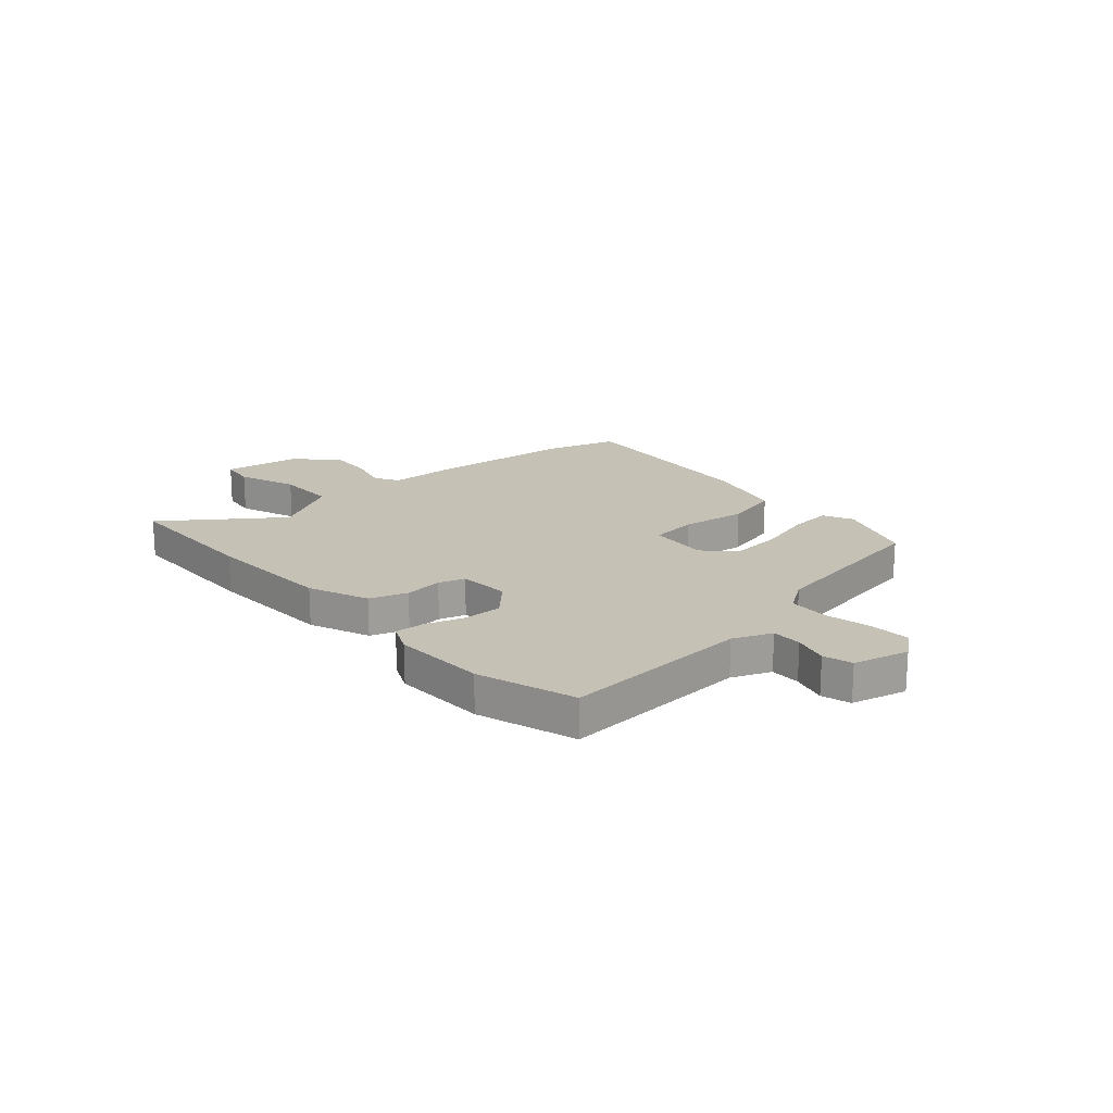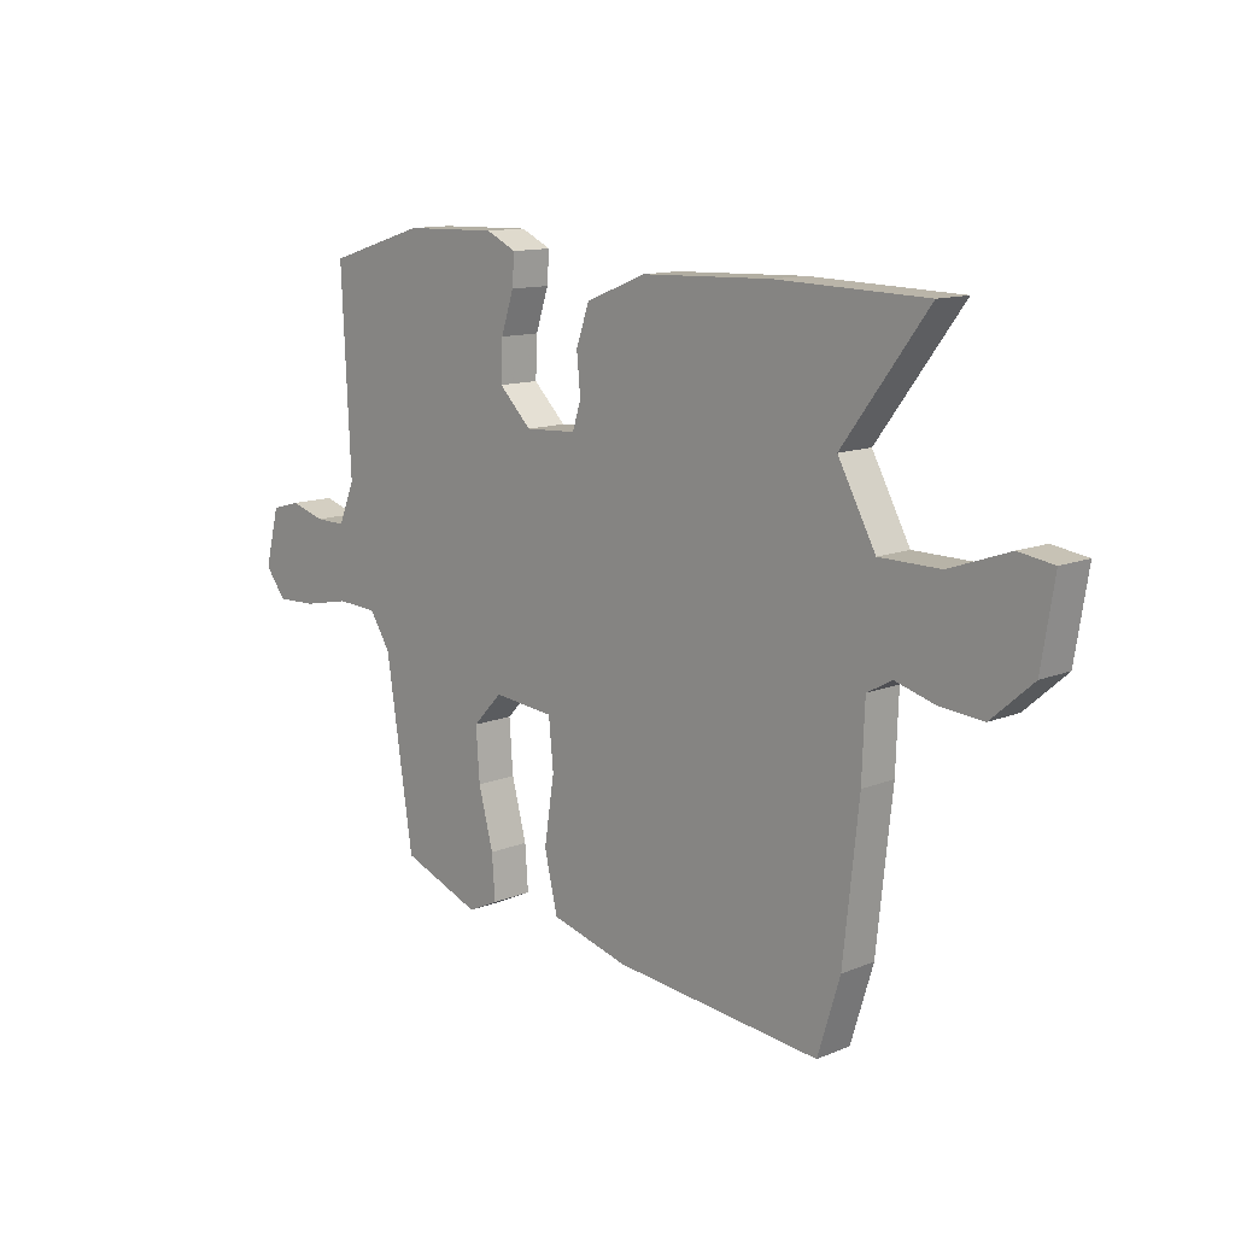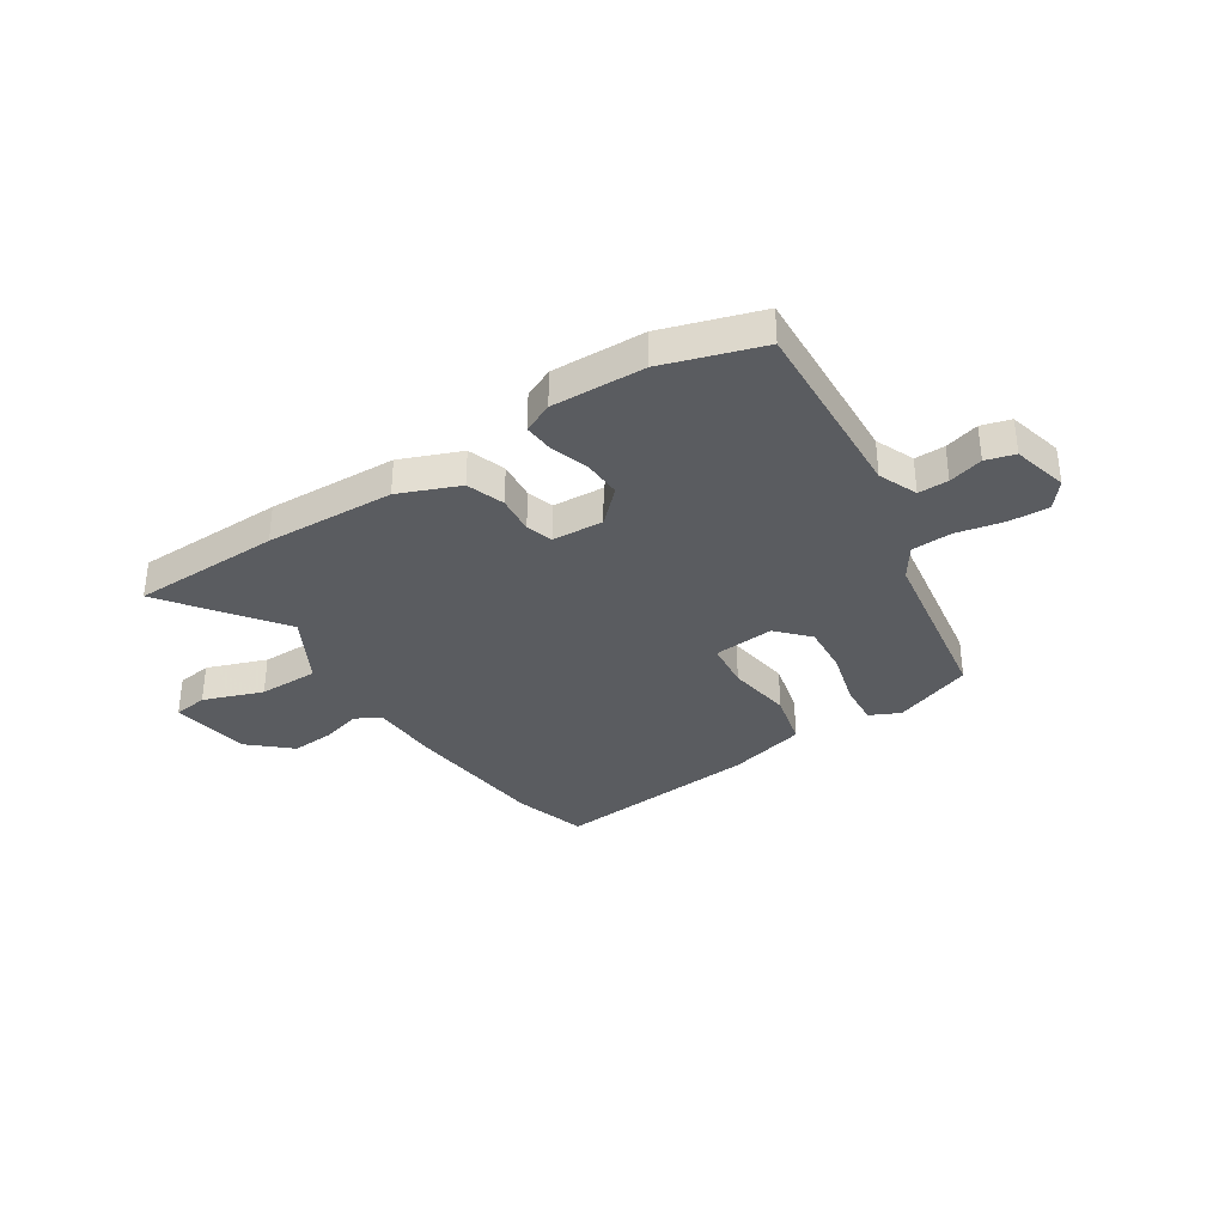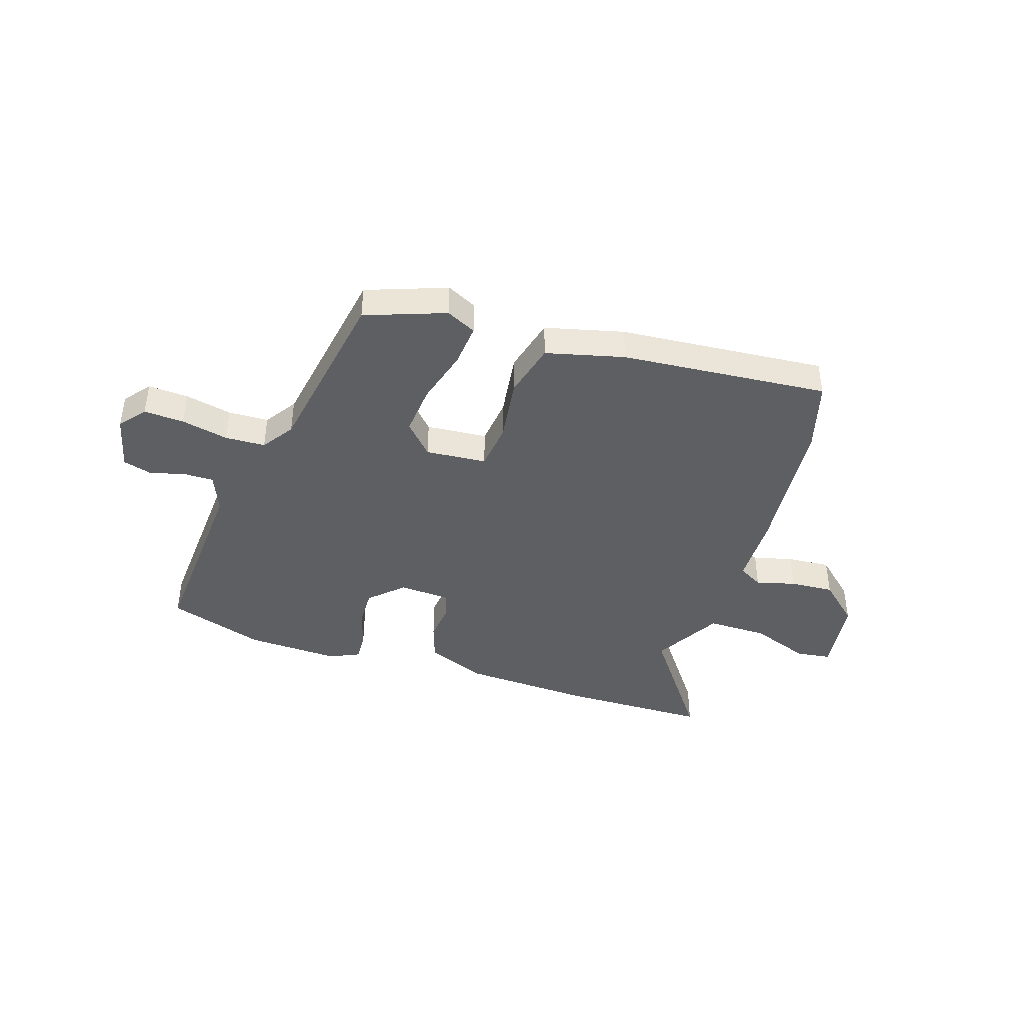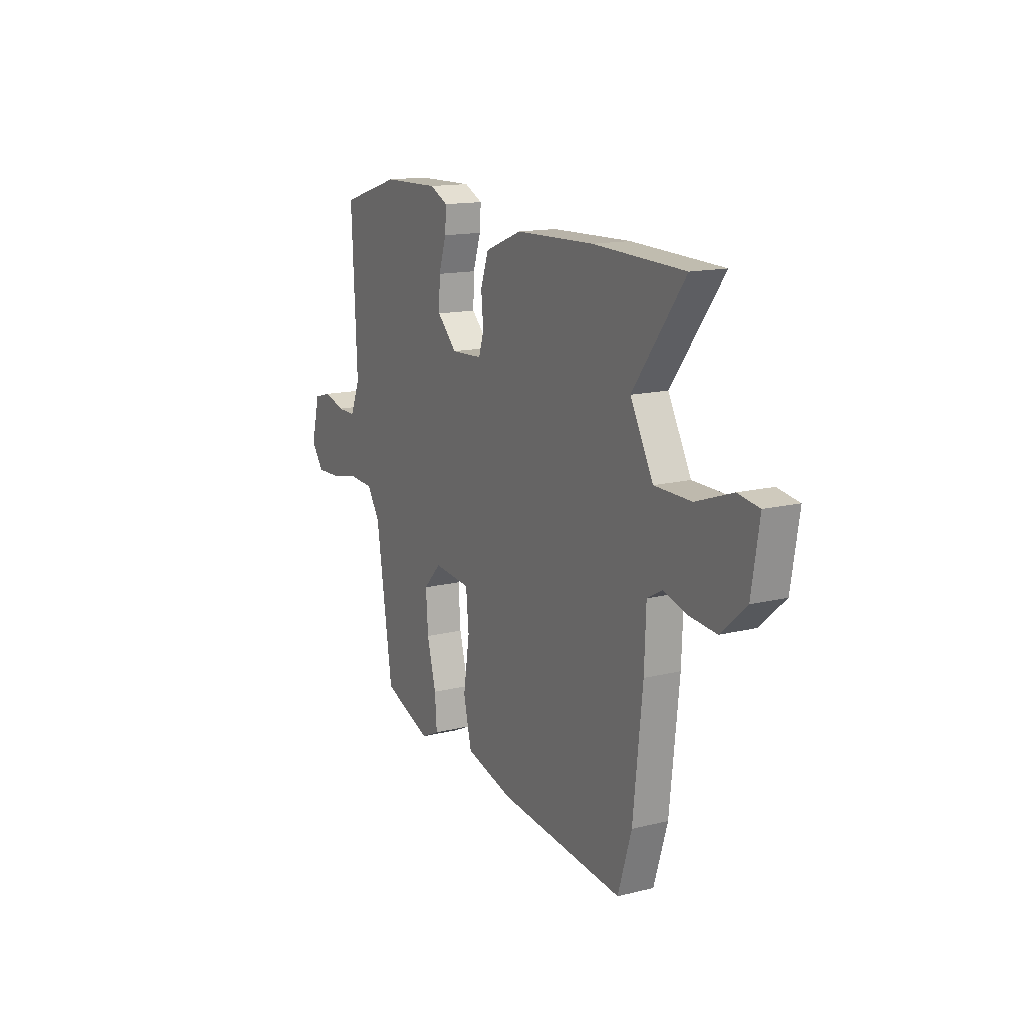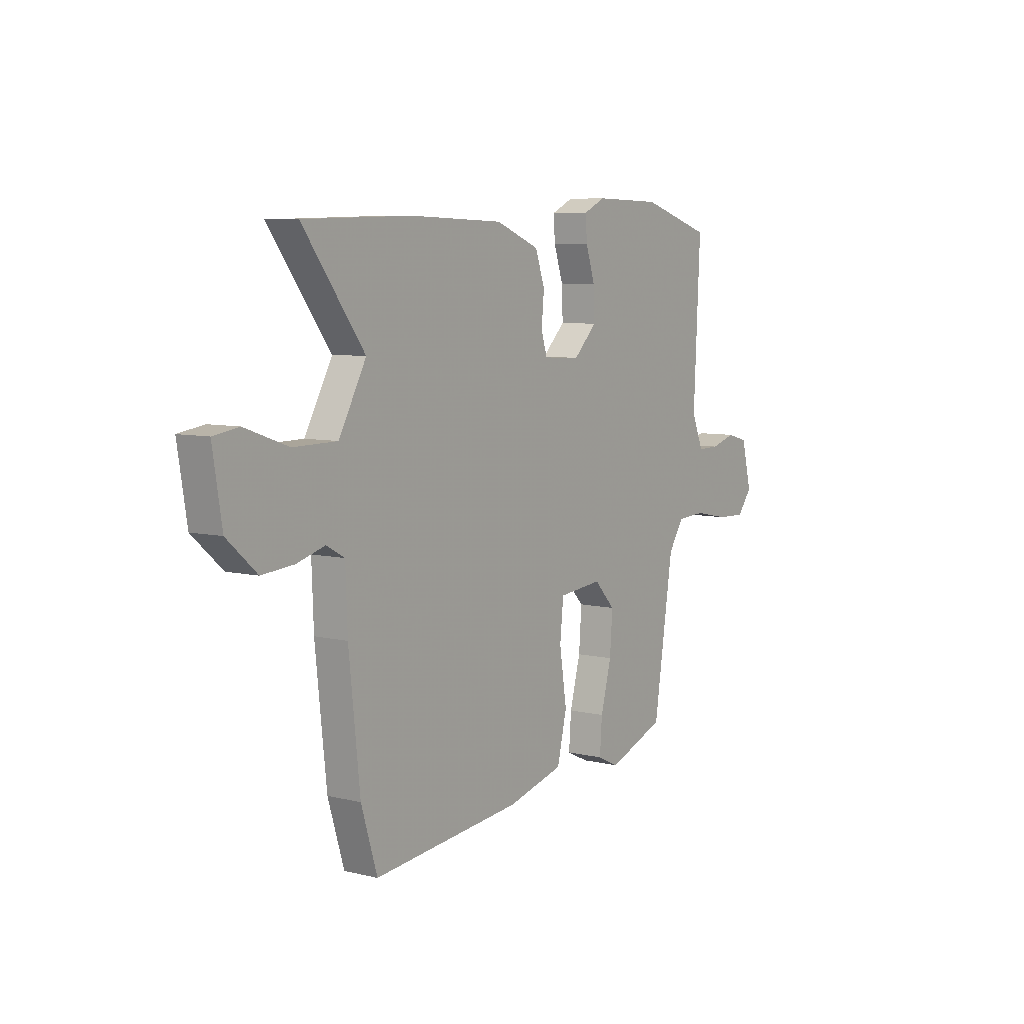
<metadata>
{"format":"obj","ext":"obj","renderer":"f3d","projection":"perspective","resolution":1024,"background":"white","views":[{"elev":18.8,"azim":47.9,"up":"+Y"},{"elev":12.2,"azim":-133.8,"up":"+Z"},{"elev":-34.4,"azim":32.6,"up":"+Y"},{"elev":-41.7,"azim":161.2,"up":"+Y"},{"elev":14.7,"azim":-118.2,"up":"+Z"},{"elev":7.2,"azim":-55.3,"up":"+Z"}]}
</metadata>
<code>
v 0.38 0.07 0.537
v 0.565 0.07 0.48
v 0.548 0.07 0.121
v 0.579 0.07 0.048
v 0.636 0.07 0.049
v 0.701 0.07 0.068
v 0.756 0.07 0.053
v 0.783 0.07 -0.052
v 0.744 0.07 -0.102
v 0.668 0.07 -0.099
v 0.579 0.07 -0.081
v 0.503 0.07 -0.085
v 0.463 0.07 -0.146
v 0.412 0.07 -0.48
v 0.262 0.07 -0.537
v 0.205 0.07 -0.51
v 0.211 0.07 -0.429
v 0.239 0.07 -0.324
v 0.246 0.07 -0.228
v 0.191 0.07 -0.17
v 0.076 0.07 -0.181
v 0.067 0.07 -0.271
v 0.086 0.07 -0.394
v 0.061 0.07 -0.499
v -0.086 0.07 -0.538
v -0.477 0.07 -0.576
v -0.519 0.07 -0.439
v -0.548 0.07 -0.169
v -0.553 0.07 -0.035
v -0.6 0.07 -0.009
v -0.674 0.07 -0.03
v -0.757 0.07 -0.037
v -0.835 0.07 0.032
v -0.859 0.07 0.181
v -0.793 0.07 0.191
v -0.68 0.07 0.151
v -0.566 0.07 0.152
v -0.495 0.07 0.282
v -0.655 0.07 0.496
v -0.373 0.07 0.504
v -0.128 0.07 0.496
v -0.014 0.07 0.451
v 0.011 0.07 0.38
v 0.004 0.07 0.307
v 0.02 0.07 0.257
v 0.117 0.07 0.252
v 0.178 0.07 0.312
v 0.175 0.07 0.385
v 0.151 0.07 0.458
v 0.147 0.07 0.514
v 0.204 0.07 0.541
v 0.38 0 0.537
v 0.565 0 0.48
v 0.548 0 0.121
v 0.579 0 0.048
v 0.636 0 0.049
v 0.701 0 0.068
v 0.756 0 0.053
v 0.783 0 -0.052
v 0.744 0 -0.102
v 0.668 0 -0.099
v 0.579 0 -0.081
v 0.503 0 -0.085
v 0.463 0 -0.146
v 0.412 0 -0.48
v 0.262 0 -0.537
v 0.205 0 -0.51
v 0.211 0 -0.429
v 0.239 0 -0.324
v 0.246 0 -0.228
v 0.191 0 -0.17
v 0.076 0 -0.181
v 0.067 0 -0.271
v 0.086 0 -0.394
v 0.061 0 -0.499
v -0.086 0 -0.538
v -0.477 0 -0.576
v -0.519 0 -0.439
v -0.548 0 -0.169
v -0.553 0 -0.035
v -0.6 0 -0.009
v -0.674 0 -0.03
v -0.757 0 -0.037
v -0.835 0 0.032
v -0.859 0 0.181
v -0.793 0 0.191
v -0.68 0 0.151
v -0.566 0 0.152
v -0.495 0 0.282
v -0.655 0 0.496
v -0.373 0 0.504
v -0.128 0 0.496
v -0.014 0 0.451
v 0.011 0 0.38
v 0.004 0 0.307
v 0.02 0 0.257
v 0.117 0 0.252
v 0.178 0 0.312
v 0.175 0 0.385
v 0.151 0 0.458
v 0.147 0 0.514
v 0.204 0 0.541
f 1 2 3
f 51 1 3
f 50 51 3
f 49 50 3
f 48 49 3
f 47 48 3 4
f 46 47 4
f 45 46 4
f 42 43 44
f 41 42 44
f 40 41 44
f 39 40 44
f 38 39 44
f 37 38 44 45
f 34 35 36
f 33 34 36
f 32 33 36
f 31 32 36
f 30 31 36
f 29 30 36 37
f 27 28 29
f 26 27 29
f 25 26 29
f 24 25 29
f 23 24 29
f 22 23 29
f 29 37 45
f 22 29 45
f 21 22 45
f 16 17 18
f 15 16 18
f 14 15 18
f 13 14 18
f 12 13 18 19
f 9 10 11
f 8 9 11
f 7 8 11
f 6 7 11
f 5 6 11
f 4 5 11 12
f 45 4 12
f 21 45 12
f 20 21 12
f 12 19 20
f 54 53 52
f 54 52 102
f 54 102 101
f 54 101 100
f 54 100 99
f 55 54 99 98
f 55 98 97
f 55 97 96
f 95 94 93
f 95 93 92
f 95 92 91
f 95 91 90
f 95 90 89
f 96 95 89 88
f 87 86 85
f 87 85 84
f 87 84 83
f 87 83 82
f 87 82 81
f 88 87 81 80
f 80 79 78
f 80 78 77
f 80 77 76
f 80 76 75
f 80 75 74
f 80 74 73
f 96 88 80
f 96 80 73
f 96 73 72
f 69 68 67
f 69 67 66
f 69 66 65
f 69 65 64
f 70 69 64 63
f 62 61 60
f 62 60 59
f 62 59 58
f 62 58 57
f 62 57 56
f 63 62 56 55
f 63 55 96
f 63 96 72
f 63 72 71
f 71 70 63
f 1 52 53 2
f 2 53 54 3
f 3 54 55 4
f 4 55 56 5
f 5 56 57 6
f 6 57 58 7
f 7 58 59 8
f 8 59 60 9
f 9 60 61 10
f 10 61 62 11
f 11 62 63 12
f 12 63 64 13
f 13 64 65 14
f 14 65 66 15
f 15 66 67 16
f 16 67 68 17
f 17 68 69 18
f 18 69 70 19
f 19 70 71 20
f 20 71 72 21
f 21 72 73 22
f 22 73 74 23
f 23 74 75 24
f 24 75 76 25
f 25 76 77 26
f 26 77 78 27
f 27 78 79 28
f 28 79 80 29
f 29 80 81 30
f 30 81 82 31
f 31 82 83 32
f 32 83 84 33
f 33 84 85 34
f 34 85 86 35
f 35 86 87 36
f 36 87 88 37
f 37 88 89 38
f 38 89 90 39
f 39 90 91 40
f 40 91 92 41
f 41 92 93 42
f 42 93 94 43
f 43 94 95 44
f 44 95 96 45
f 45 96 97 46
f 46 97 98 47
f 47 98 99 48
f 48 99 100 49
f 49 100 101 50
f 50 101 102 51
f 51 102 52 1

</code>
